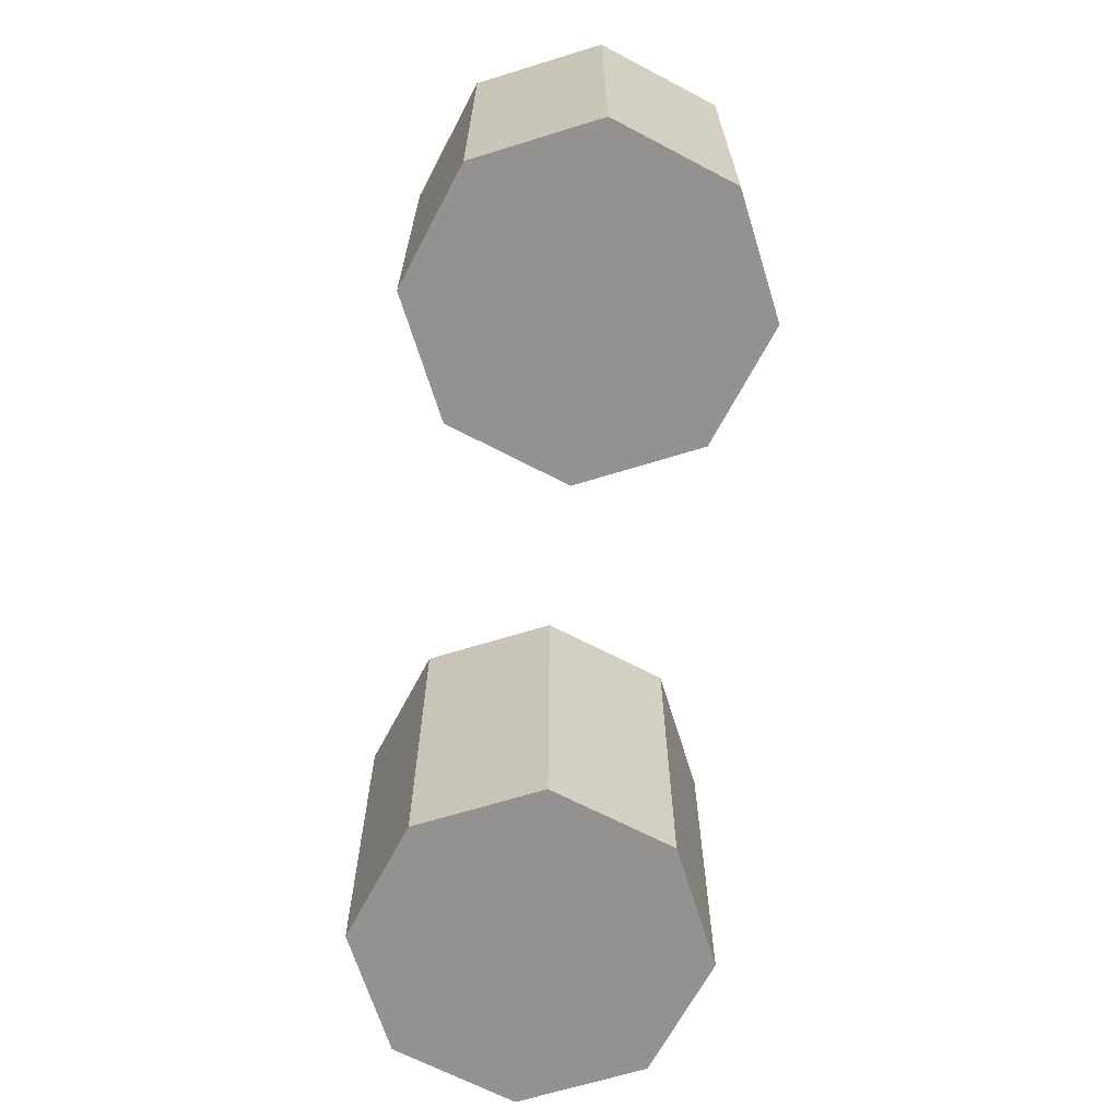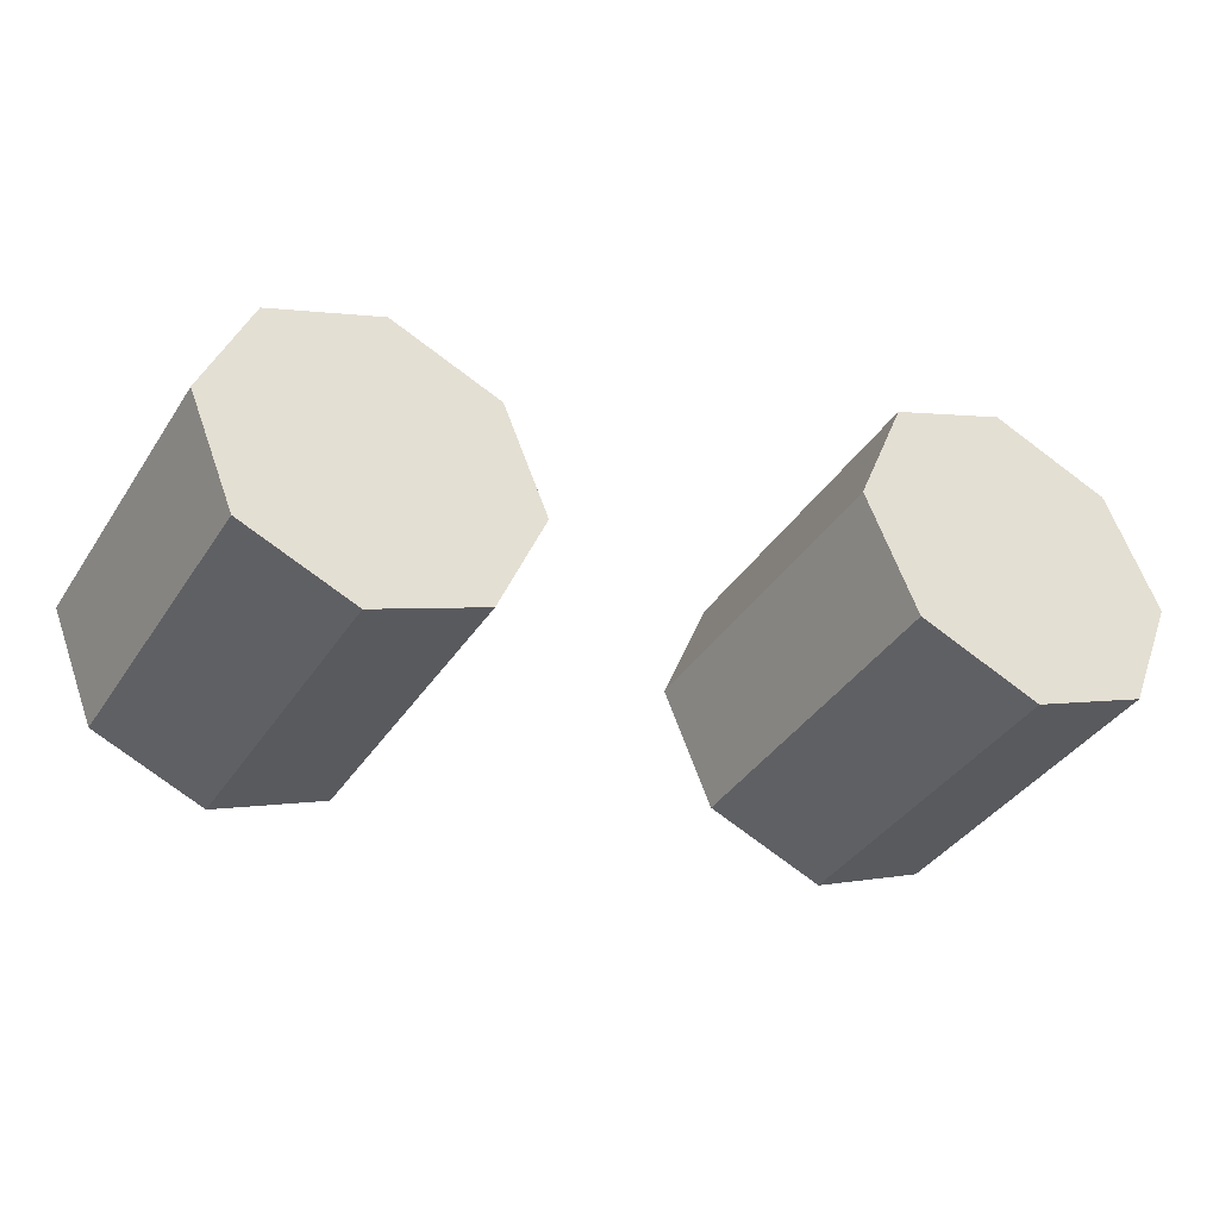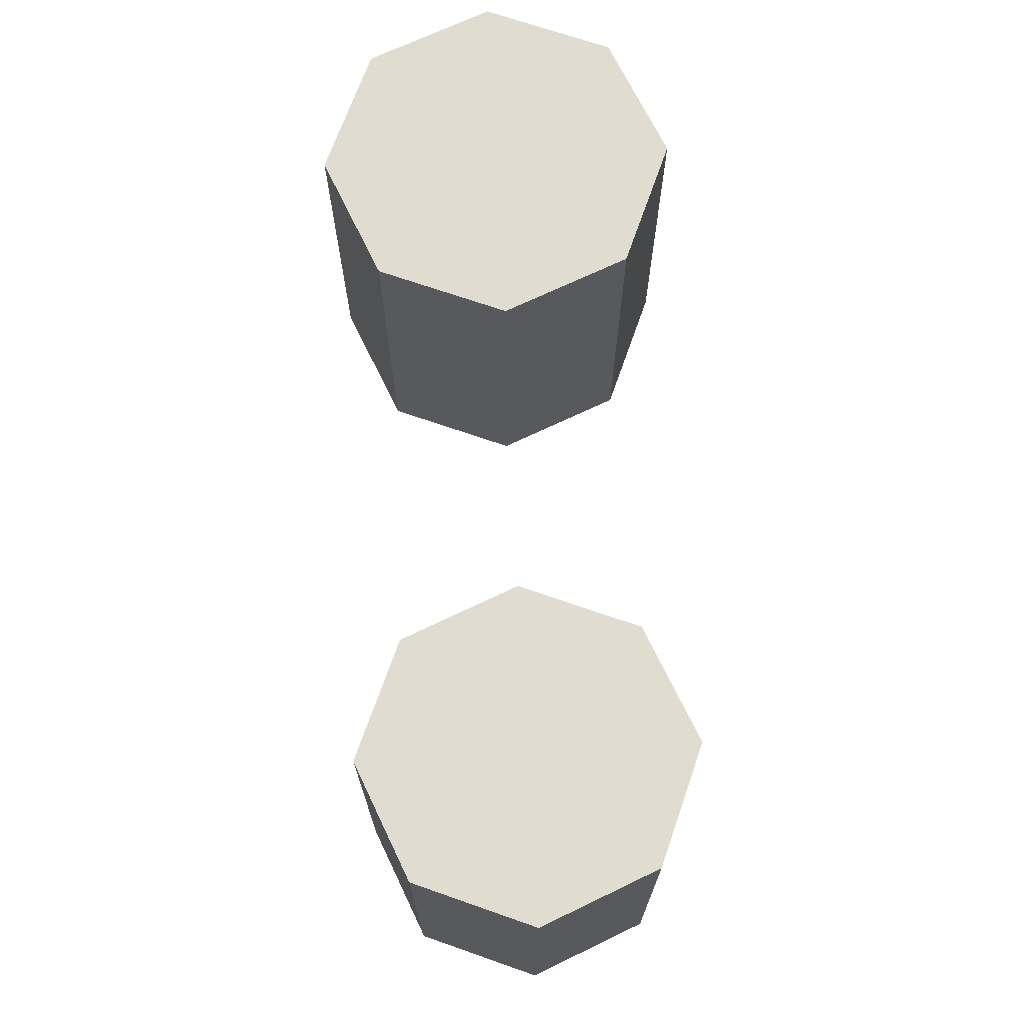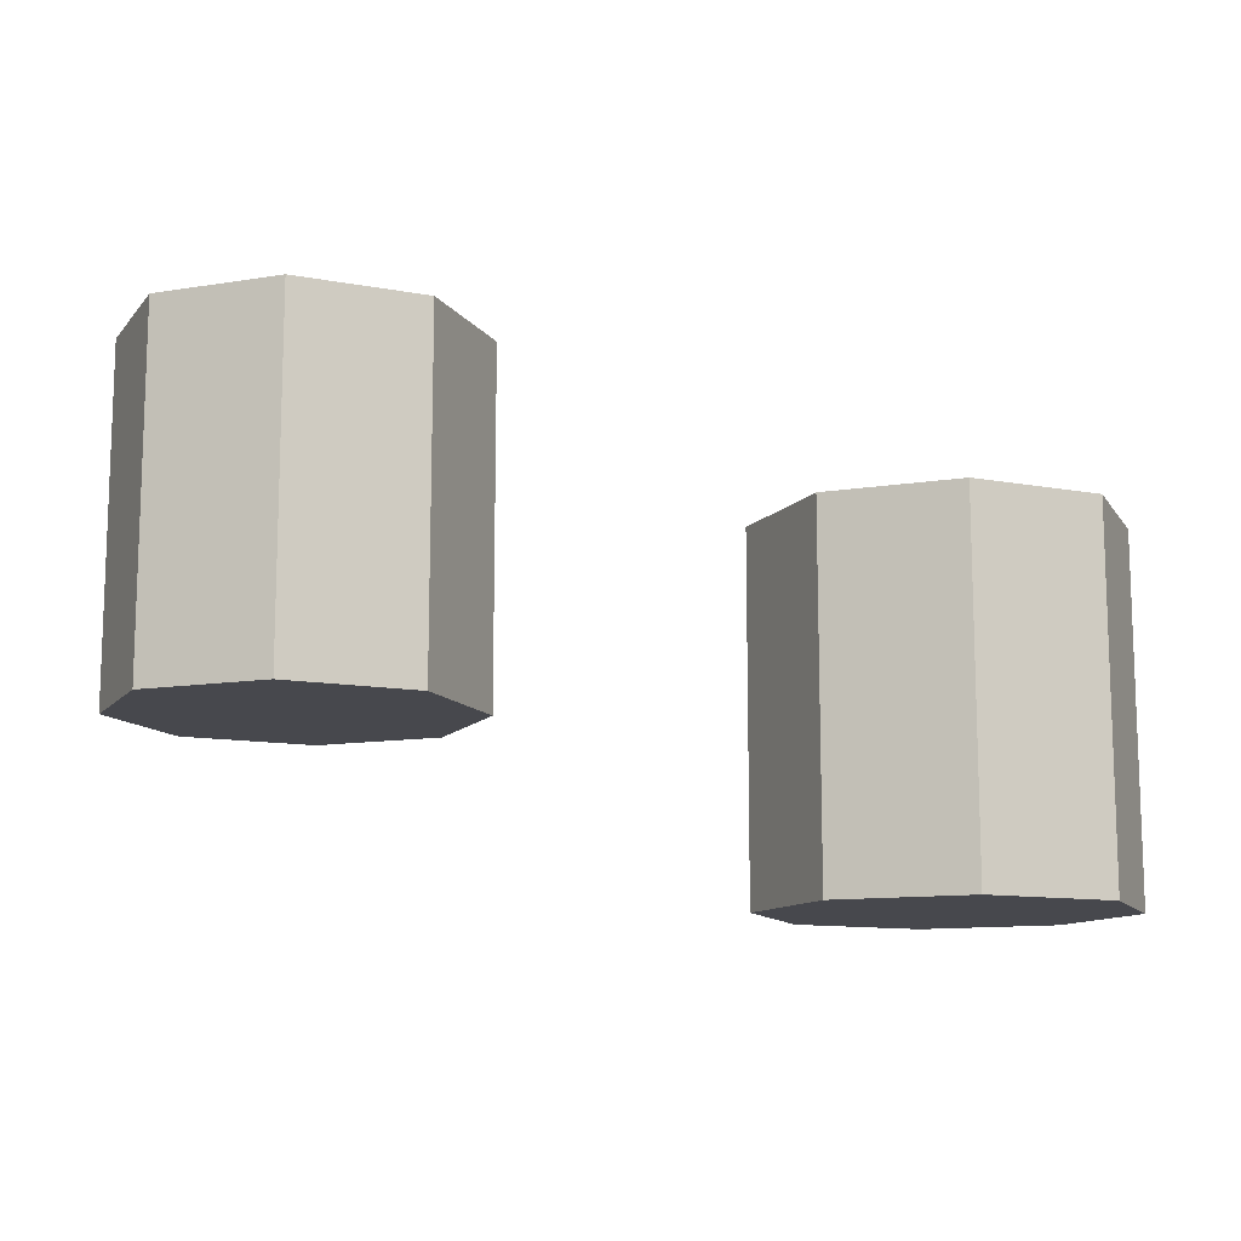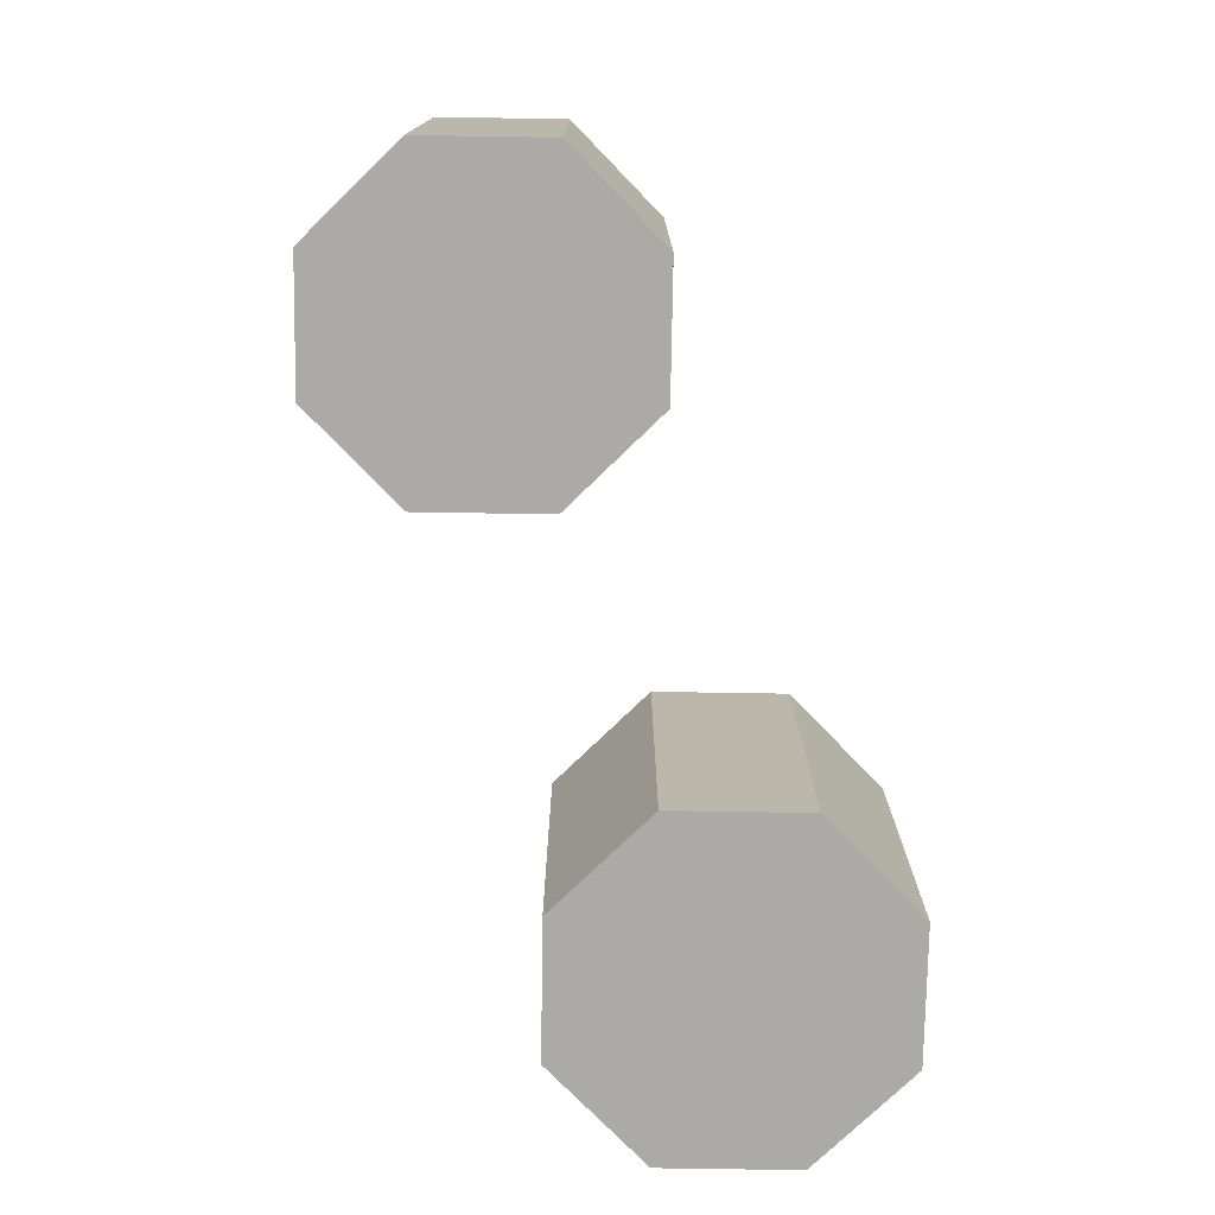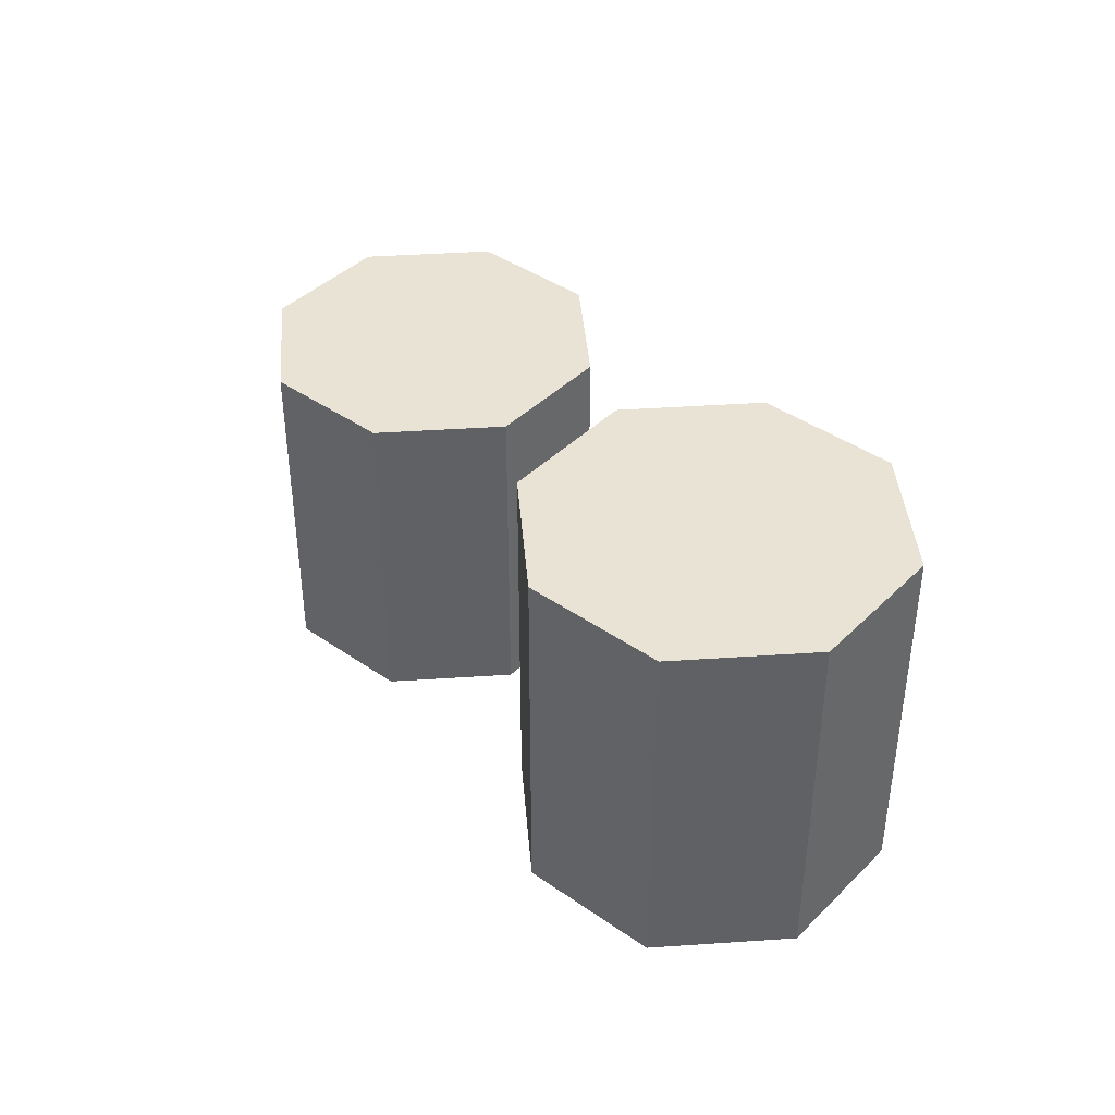
<metadata>
{"format":"obj","ext":"obj","renderer":"f3d","projection":"perspective","resolution":1024,"background":"white","views":[{"elev":-66.5,"azim":-95.3,"up":"+Y"},{"elev":-38.6,"azim":150.2,"up":"+Z"},{"elev":69.5,"azim":86.8,"up":"+Y"},{"elev":-11.9,"azim":-1.4,"up":"+Y"},{"elev":-75.8,"azim":-68.4,"up":"+Y"},{"elev":41.1,"azim":-117.2,"up":"+Y"}]}
</metadata>
<code>
o Cylinder.001
v 3.305 -1 0
v 3.305 1 0
v 3.305 -1 -1
v 3.305 1 -1
v 4.012 -1 -0.7071
v 4.012 1 -0.7071
v 4.305 -1 0
v 4.305 1 0
v 4.012 -1 0.7071
v 4.012 1 0.7071
v 3.305 -1 1
v 3.305 1 1
v 2.598 -1 0.7071
v 2.598 1 0.7071
v 2.305 -1 -0
v 2.305 1 -0
v 2.598 -1 -0.7071
v 2.598 1 -0.7071
f 9 11 1 7
f 2 12 10 8
f 7 8 10 9
f 15 16 18 17
f 13 15 1 11
f 2 16 14 12
f 17 3 1 15
f 2 4 18 16
f 5 7 1 3
f 2 8 6 4
f 18 4 3 17
f 5 6 8 7
f 14 16 15 13
f 4 6 5 3
f 12 14 13 11
f 10 12 11 9
o Cylinder
v 0 0 -1
v 0 2 -1
v 0.7071 2 -0.7071
v 0.7071 0 -0.7071
v 1 2 0
v 1 0 0
v 0.7071 2 0.7071
v 0.7071 -0 0.7071
v 0 2 1
v 0 -0 1
v -0.7071 2 0.7071
v -0.7071 -0 0.7071
v -1 2 0
v -1 0 0
v 0 2 0
v -0.7071 2 -0.7071
v -0.7071 0 -0.7071
v 0 0 0
f 20 21 22 19
f 33 31 29 27
f 36 24 26 28
f 20 34 31 33
f 23 33 27 25
f 21 20 33 23
f 32 36 28 30
f 35 19 36 32
f 19 22 24 36
f 22 21 23 24
f 24 23 25 26
f 26 25 27 28
f 28 27 29 30
f 30 29 31 32
f 32 31 34 35
f 35 34 20 19

</code>
